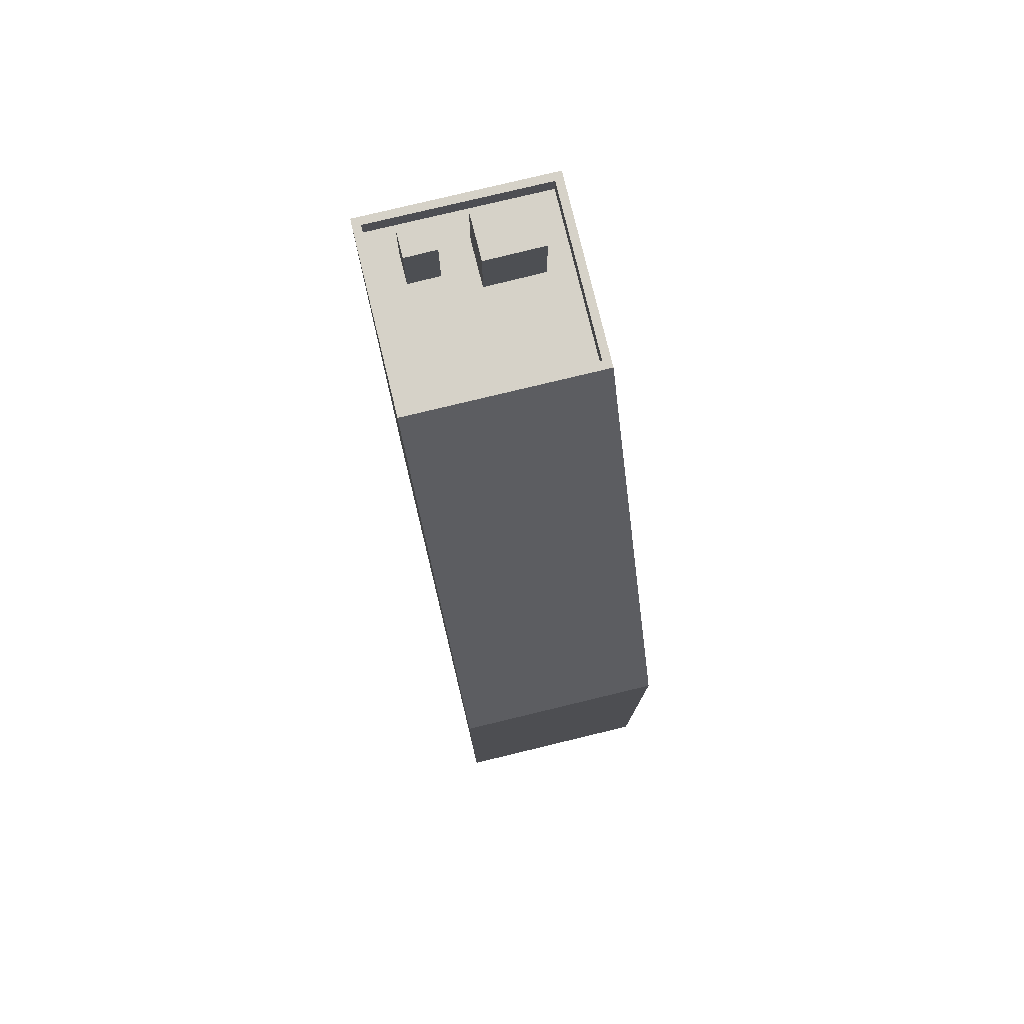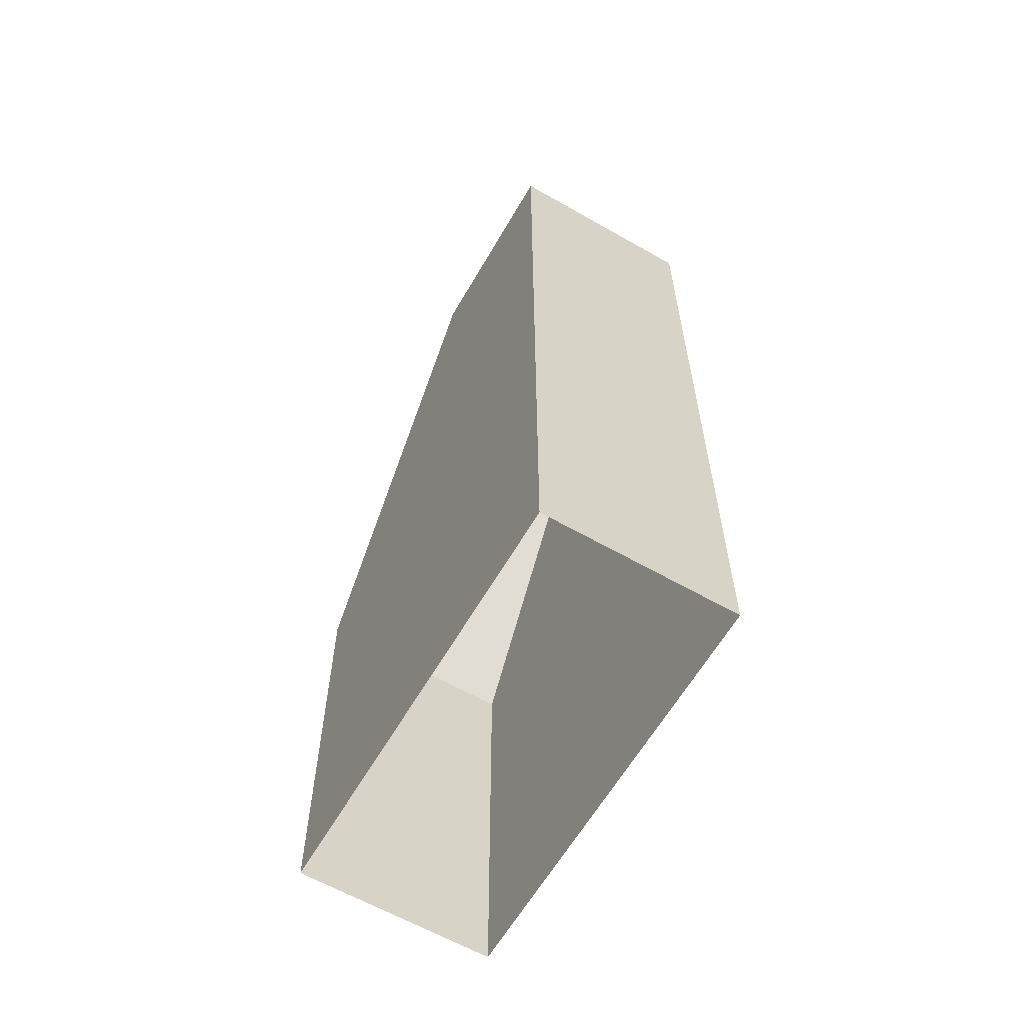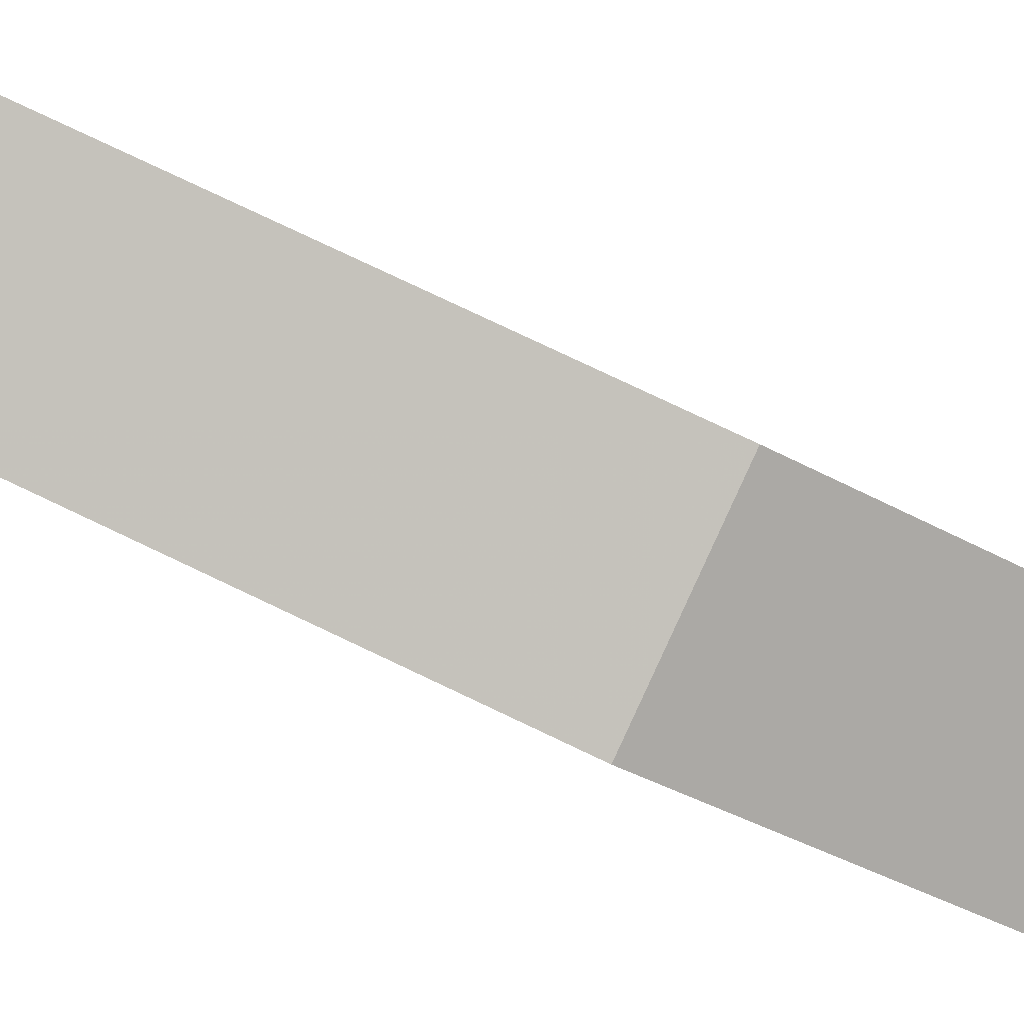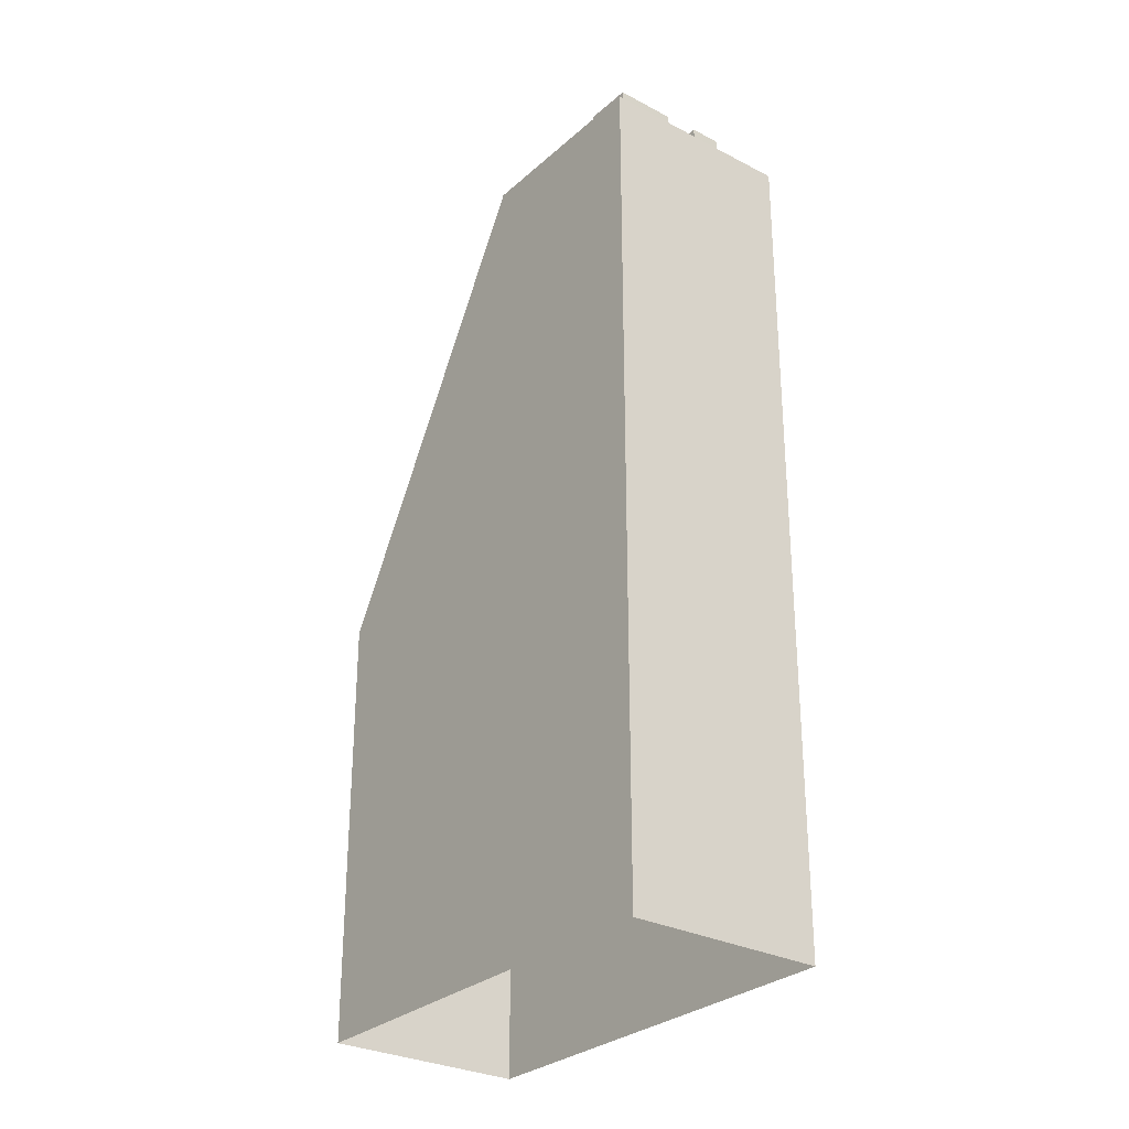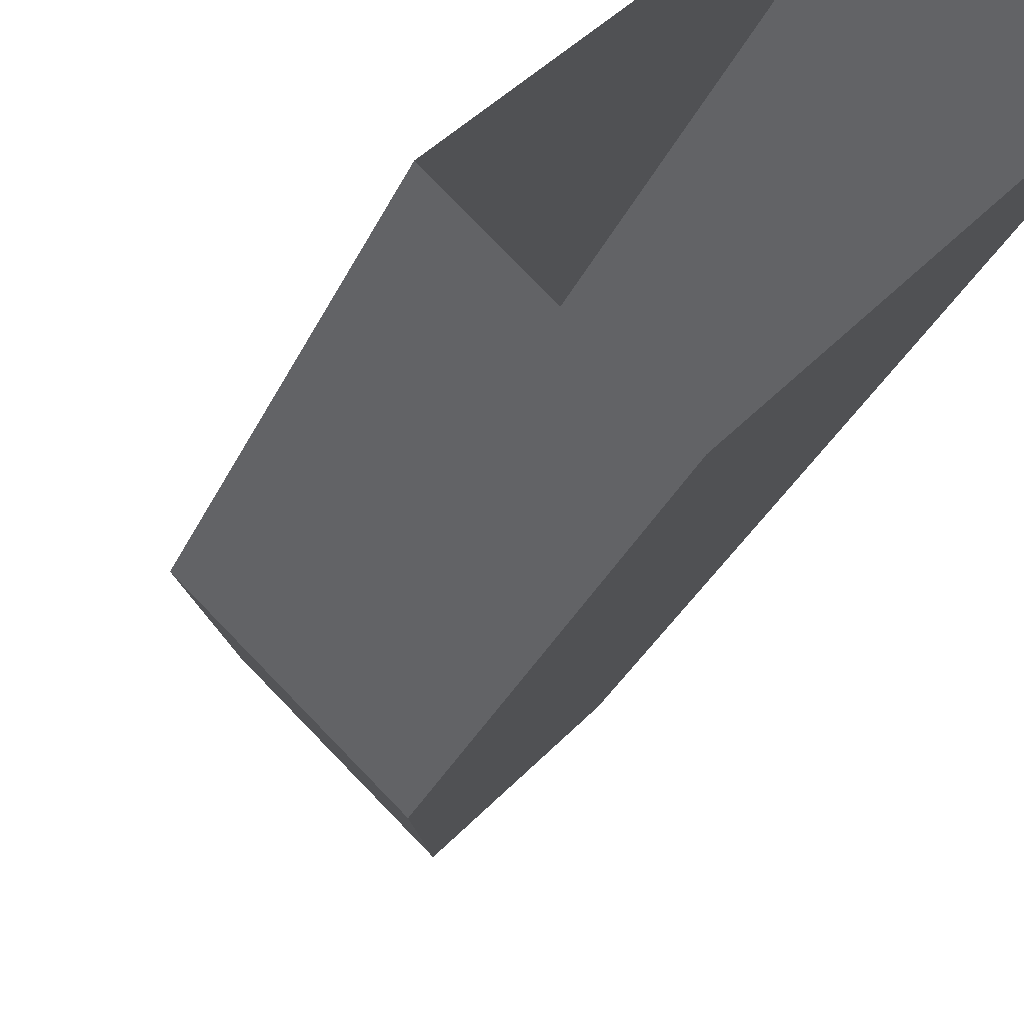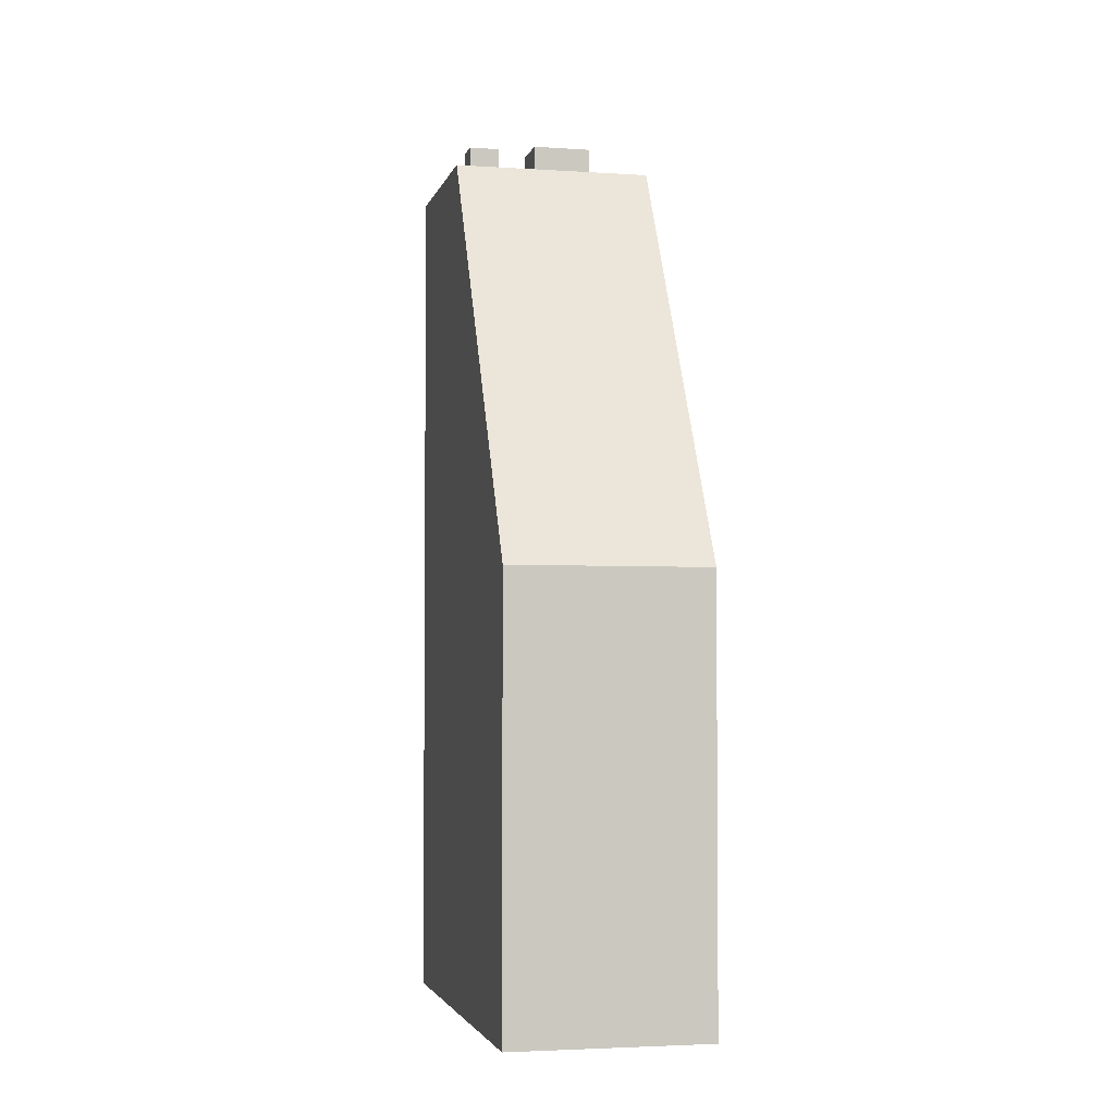
<metadata>
{"format":"obj","ext":"obj","renderer":"f3d","projection":"perspective","resolution":1024,"background":"white","views":[{"elev":77.8,"azim":28.3,"up":"+Z"},{"elev":-62.1,"azim":-168.2,"up":"+Z"},{"elev":-40.5,"azim":55.8,"up":"+Y"},{"elev":-29.1,"azim":-175.9,"up":"+Z"},{"elev":-30.2,"azim":159.4,"up":"+Y"},{"elev":-3.2,"azim":29.1,"up":"+Z"}]}
</metadata>
<code>
v -6168 -3.67e+04 3.323
v -6157 -3.671e+04 3.318
v -6163 -3.672e+04 3.318
v -6173 -3.67e+04 3.323
v -6170 -3.67e+04 35.74
v -6171 -3.67e+04 35.74
v -6171 -3.67e+04 35.74
v -6170 -3.67e+04 35.74
v -6173 -3.67e+04 33.2
v -6171 -3.671e+04 33.2
v -6171 -3.67e+04 33.2
v -6169 -3.67e+04 33.2
v -6168 -3.67e+04 33.2
v -6168 -3.67e+04 33.2
v -6166 -3.67e+04 33.2
v -6171 -3.67e+04 33.2
v -6167 -3.67e+04 33.2
v -6170 -3.67e+04 33.2
v -6169 -3.67e+04 33.2
v -6170 -3.67e+04 33.2
v -6164 -3.67e+04 33.2
v -6168 -3.67e+04 33.2
v -6168 -3.671e+04 33.2
v -6173 -3.67e+04 33.9
v -6169 -3.671e+04 33.9
v -6168 -3.671e+04 33.9
v -6173 -3.67e+04 33.9
v -6163 -3.67e+04 33.9
v -6168 -3.67e+04 33.9
v -6164 -3.67e+04 33.9
v -6168 -3.67e+04 33.9
v -6168 -3.67e+04 35.74
v -6169 -3.67e+04 35.74
v -6168 -3.67e+04 35.74
v -6167 -3.67e+04 35.74
v -6157 -3.671e+04 18.83
v -6163 -3.672e+04 18.83
v -6173 -3.67e+04 18.83
v -6168 -3.67e+04 18.83
f 1 2 3
f 4 1 3
f 5 6 7
f 5 8 6
f 9 10 11
f 9 12 13
f 14 15 13
f 10 16 11
f 15 14 17
f 12 18 19
f 20 18 12
f 9 11 20
f 13 12 14
f 9 20 12
f 15 17 21
f 21 22 23
f 10 23 16
f 18 22 19
f 21 17 22
f 16 23 18
f 23 22 18
f 24 25 26
f 24 26 27
f 28 29 30
f 28 26 25
f 30 29 31
f 26 28 30
f 27 31 29
f 24 27 29
f 32 33 34
f 35 32 34
f 36 25 37
f 28 25 36
f 7 6 11
f 16 7 11
f 6 8 20
f 11 6 20
f 20 5 18
f 20 8 5
f 18 7 16
f 18 5 7
f 21 30 15
f 15 31 13
f 15 30 31
f 26 21 23
f 26 30 21
f 9 27 10
f 10 26 23
f 10 27 26
f 13 27 9
f 13 31 27
f 34 33 19
f 34 19 22
f 33 12 19
f 14 12 33
f 32 14 33
f 35 14 32
f 35 17 14
f 34 17 35
f 34 22 17
f 37 4 3
f 37 38 4
f 38 1 4
f 38 39 1
f 36 2 1
f 39 36 1
f 37 3 2
f 36 37 2
f 39 28 36
f 29 28 39
f 37 24 38
f 25 24 37
f 38 29 39
f 24 29 38

</code>
